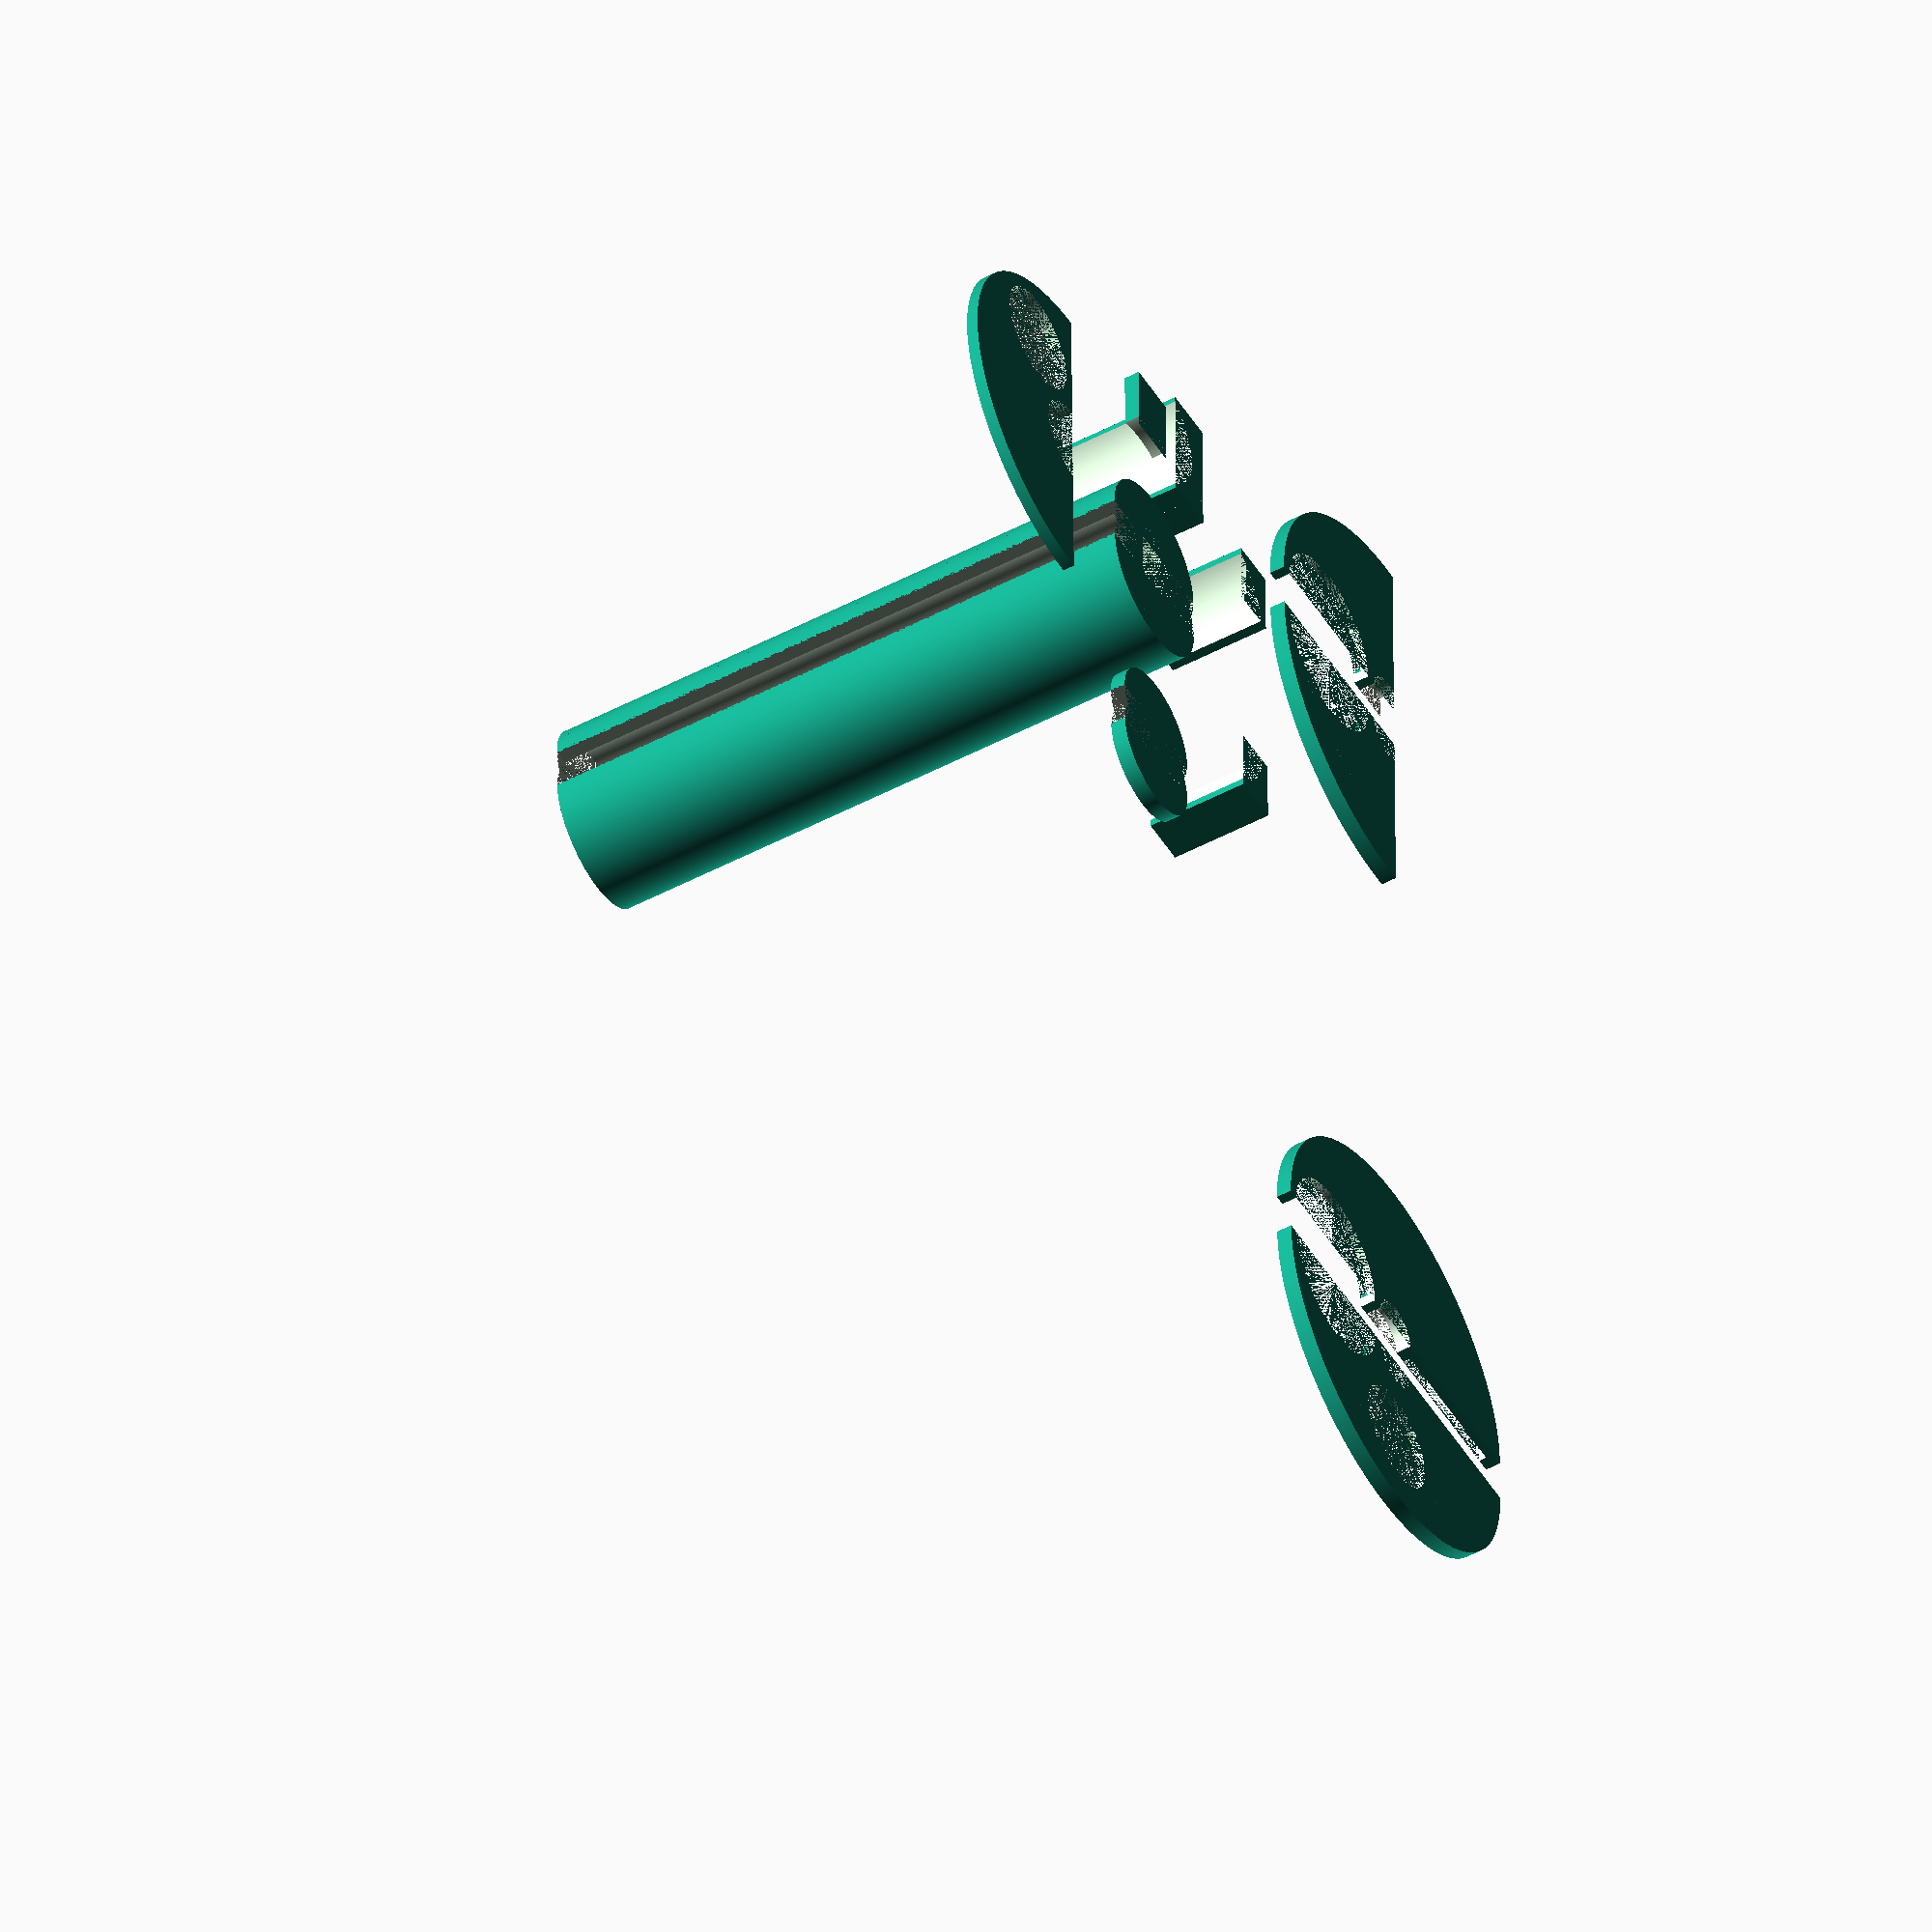
<openscad>
h = 120; 
innerr = 11.5;
outerr = 14.5;
pennyradius = 10;
pennyheight = 1.52;
length1 = 10;
motorlength = 24;
servothickness = 12;
hingewidth = 4.7625;
hingeheight = hingewidth*5/3;
railheight = 3;
railedge = 1.5;

$fn = 400;

module hollowcyl() {
    difference() {
        cylinder(h, outerr, outerr);
        cylinder(h, innerr, innerr);
    }
}

//creates a hollow halfcylinder with height h and hollow inside radius of innerr

module halfcyl() {
    difference() {
        hollowcyl();
        translate([-outerr, -outerr, 0]) {
            cube([outerr, 2*outerr, h]);
        }
    }
}

//halves the hollow cylinder for splitting apart

module innerfingers() {
    halfcyl();
    difference() {
        difference() {
            cylinder(2, innerr, innerr);
            cylinder(3, innerr - 6, innerr);
        }
        translate([-outerr, -outerr, 0]) {
            cube([outerr, 2*outerr, h]);
        }
    }
}

//creates the fingers for grabbing pennies
//adds the halfcylinder

module innerfingers2() {
    translate([-10, 0, 0]) {
        rotate([0, 0, 180]) {
            innerfingers();
        }
    }
}

//copies innerfingers() and rotates it 180 degrees to combine to a full cylinder

module rotationalholder() {
    translate([40, 0, 0]) {
        difference() {           
            translate([-13, outerr - 6, 0]) {
                cube([26, 10, 26]);
            }
            cylinder(h, outerr, outerr);
        }
    }
}

//the connection between the flipping over servo and the claw

module hingeholder(side) {
    translate([30, 30, 0]) {
        mirror([side, 0, 0]) {
            difference() {
                translate([0, outerr - 6, 0]) {
                    cube([0.5*hingewidth, 8, hingeheight]);
                }
                cylinder(h, outerr, outerr);
            }
        }
    }
}

//little gluable mounts for the hinge
//link: http://www.micromark.com/solid-brass-miniature-flush-hinges-pkg-of-6,6694.html

module servoholder() {
    difference() {
        translate([0, outerr- 7, 0]) {
            cube([motorlength - 10, 9, 20]);
        }
        cylinder(h, outerr, outerr);
    }
}

//gluable mount for the servo
//not full size to allow for extra useability



module extrudingthingy() {
    difference() {
        difference() {
            cylinder(railheight, outerr + 2*railedge + 0.5*servothickness + 1.2*pennyradius + 3, outerr + 2*railedge + 0.5*servothickness + 1.2*pennyradius + 3, $fn = 400);
            cylinder(railheight, outerr + 0.5*servothickness - 1.2*pennyradius - 3, outerr + 0.5*servothickness - 1.2*pennyradius - 3, $fn = 400);
        }
        translate([0, 0, 0.5*railheight]) {
            difference() {
                cylinder(0.5*railheight, outerr + railedge + 0.5*servothickness + 1.1*pennyradius + 3, outerr + railedge + 0.5*servothickness + 1.1*pennyradius + 3, $fn = 400);
                cylinder(0.5*railheight, outerr + railedge + 0.5*servothickness - 1.1*pennyradius - 3, outerr + railedge + 0.5*servothickness - 1.1*pennyradius - 3, $fn = 400);
            }
        }
    }
}

//creates the curved track/rails for the curved rod to follow

module hextrude() {
    translate([0, outerr + railedge + 0.5*servothickness, 0]) {
        intersection() {
            difference() {
                extrudingthingy();
                translate([-(outerr + 0.55*pennyradius - 2), -1.05*pennyradius - 2, 0]) {
                    cylinder(0.375*2*railheight, 1.05*pennyradius, 1.05*pennyradius);
                }
            }
            translate([0, -(outerr + 2*railedge + 0.5*servothickness + pennyradius + 6), 0]) {
                cube([(outerr + 2*railedge + 0.5*servothickness + 1.2*pennyradius + 3), 2*(outerr + 2*railedge + 0.5*servothickness + 1.2*pennyradius + 6), railheight]);
            }
        }
    }
}

//halves the extruder so its not a full circle
//moves it to the right place for it to do a demo (centers) and remove inner cylinder

module modifiedextrude() {
    translate([0, outerr + railedge + 0.5*servothickness, 0]) {
        intersection() {
            difference() {
                extrudingthingy();
                translate([-(outerr + 0.55*pennyradius - 2), -1.05*pennyradius - 2, 0]) {
                    cylinder(0.375*2*railheight, 1.05*pennyradius, 1.05*pennyradius);
                }
            }
            translate([0, -(outerr + 2*railedge + 0.5*servothickness + pennyradius + 6), 0]) {
                cube([(outerr + 2*railedge + 0.5*servothickness + 1.2*pennyradius + 3), outerr + 2*railedge + 0.5*servothickness + 1.2*pennyradius + 6, railheight]);
            }
        }
    }
}

module diffextrude(direction) {
    mirror([0, 0, direction]) {
        difference() {
            modifiedextrude();
            cylinder(h, outerr, outerr);
        }
    }
}

module diffextrudetwo(direction) {
    mirror([0, 0, direction]) {
        difference() {
            difference() {
                hextrude();
                cylinder(h, outerr, outerr);
            }
            translate([(outerr + 0.55*pennyradius + railedge), outerr + railedge + 0.5*servothickness, 0]) {
                cylinder(0.375*2*railheight, 1.05*pennyradius, 1.05*pennyradius);
            }
        }
    }
}

module holeextrude(direction) {
    mirror([0, 0, direction]) {
        difference() {
            hextrude();
            cylinder(h, outerr, outerr);
        }
    }    
}

//removes the inner cylinder so it does not pass through
//also allows for flipping around

module leftextrude(direction) {
    translate([-10, 0, 0]) {
        mirror([1, 0, 0]) {
            diffextrude(direction);
        }
    }
}

//mirrors it over to the other halfcylinder piece

module leftextrudetwo(direction) {
    translate([-10, 0, 0]) {
        mirror([1, 0, 0]) {
            diffextrudetwo(direction);
        }
    }
}

module extrudedemo() {
    translate([0, 0, 75 + railheight]) {
        diffextrude(1);
        leftextrude(1);
    }
    translate([0, 0, 75 - railheight]) {
        mirror([0, 0, 1]) {
            diffextrude(1);
            leftextrude(1);
        }
    }
}

//demo of how the extruder will work
//for the purpose of demonstration only 
//NOT FOR PRINTING WONT PRINT

module pusher() {
    intersection() {
        difference() {
            cylinder(0.375*2*railheight, outerr + railedge + 0.5*servothickness + 1.1*pennyradius + 2, outerr + railedge + 0.5*servothickness + 1.1*pennyradius + 2, $fn = 400);
            cylinder(0.375*2*railheight, outerr + railedge + 0.5*servothickness - 1.1*pennyradius - 2, outerr + railedge + 0.5*servothickness - 1.1*pennyradius - 2, $fn = 400);
        }
        translate([-(outerr + railedge + 0.5*servothickness + 1.1*pennyradius + 2), -(outerr + railedge + 0.5*servothickness + 1.1*pennyradius + 2), 0]) {
            cube([2*(outerr + railedge + 0.5*servothickness + 1.1*pennyradius + 2), outerr + railedge + 0.5*servothickness + 1.1*pennyradius + 2, 0.375*2*railheight]);
        } 
    }
}

//creates the pusher

module holepusher() {
    difference() {
        pusher();
        translate([outerr + 0.55*pennyradius - 2, -1.05*pennyradius - 2, 0]) {
            cylinder(0.375*2*railheight, 1.05*pennyradius, 1.05*pennyradius);
        }
    }
}

module fillerhalf() {
    difference() {
        cylinder(3, innerr - 0.05, innerr - 0.05);
        translate([0, -(innerr - 0.05), 0]) {
            cube([innerr - 0.05, 2*(innerr - 0.05), 3]);
        }
    }
}

module filler() {
    fillerhalf();
    mirror([1, 0, 0]) {
        translate([-10, 0, 0]) {
            fillerhalf();
        }
    }
}

module servoattach() {
    difference() {
        translate([outerr - 3, -5, 0]) {
            cube([15, 10, 3]);
        }
        cylinder(h, outerr, outerr);
    }
}

//creates the filler part for keeping pennies in

rotationalholder();

innerfingers();

innerfingers2();

//hingeholder(1);

//translate([4, 0, 0]) hingeholder(0);

//translate([-20, 0, 0]) {
//    hingeholder(1);
//    translate([4, 0, 0]) hingeholder(0);
//}

translate([20, 25, 0]) servoholder();

//extrudedemo();

//NOT FOR PRINTING 

translate([-60, 0, 0]) {
    filler();
}

translate([45, 65, 0]) {
    leftextrude(0);
    diffextrude(0);
}

//translate([-45, 65, 0]) {
//    leftextrude(0);
//    diffextrude(0);
//}

translate([-135, 65, 0]) {
    leftextrudetwo(0);
    holeextrude(0);
}

translate([0, -30, 0]) {
    holepusher();
}

translate([-20, 25, 0]) {
    mirror([1, 0, 0]) {
        servoholder();
    }
}

translate([20, 0, 0]) {
    servoattach();
}

//for second servo
</openscad>
<views>
elev=230.6 azim=90.8 roll=59.7 proj=o view=wireframe
</views>
